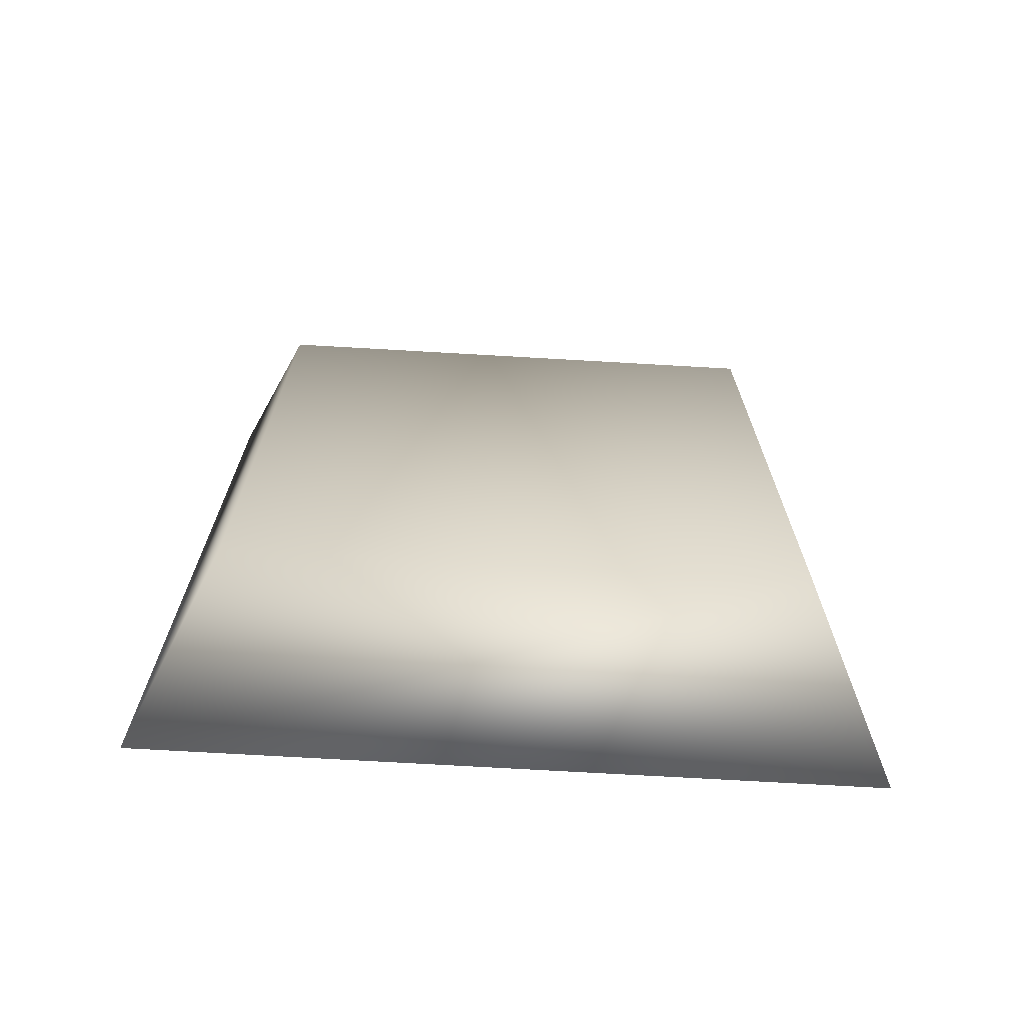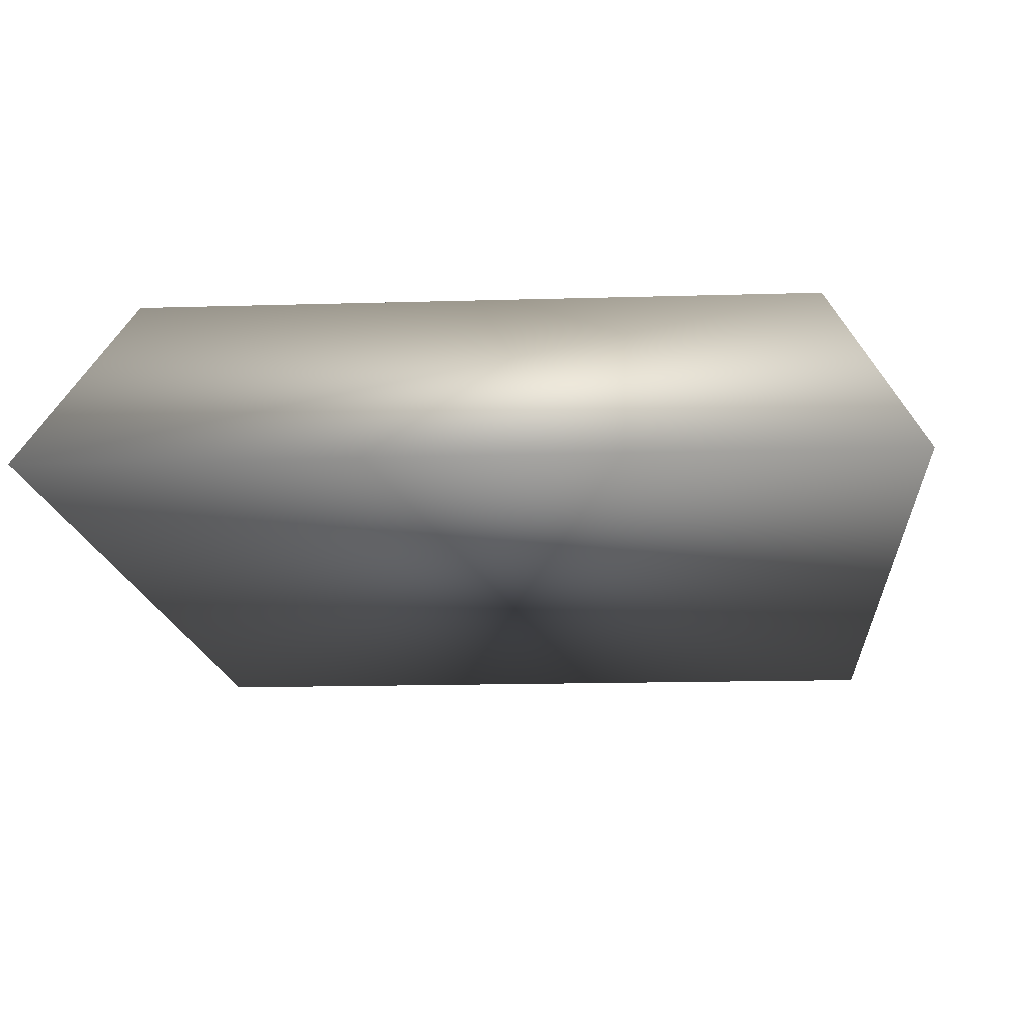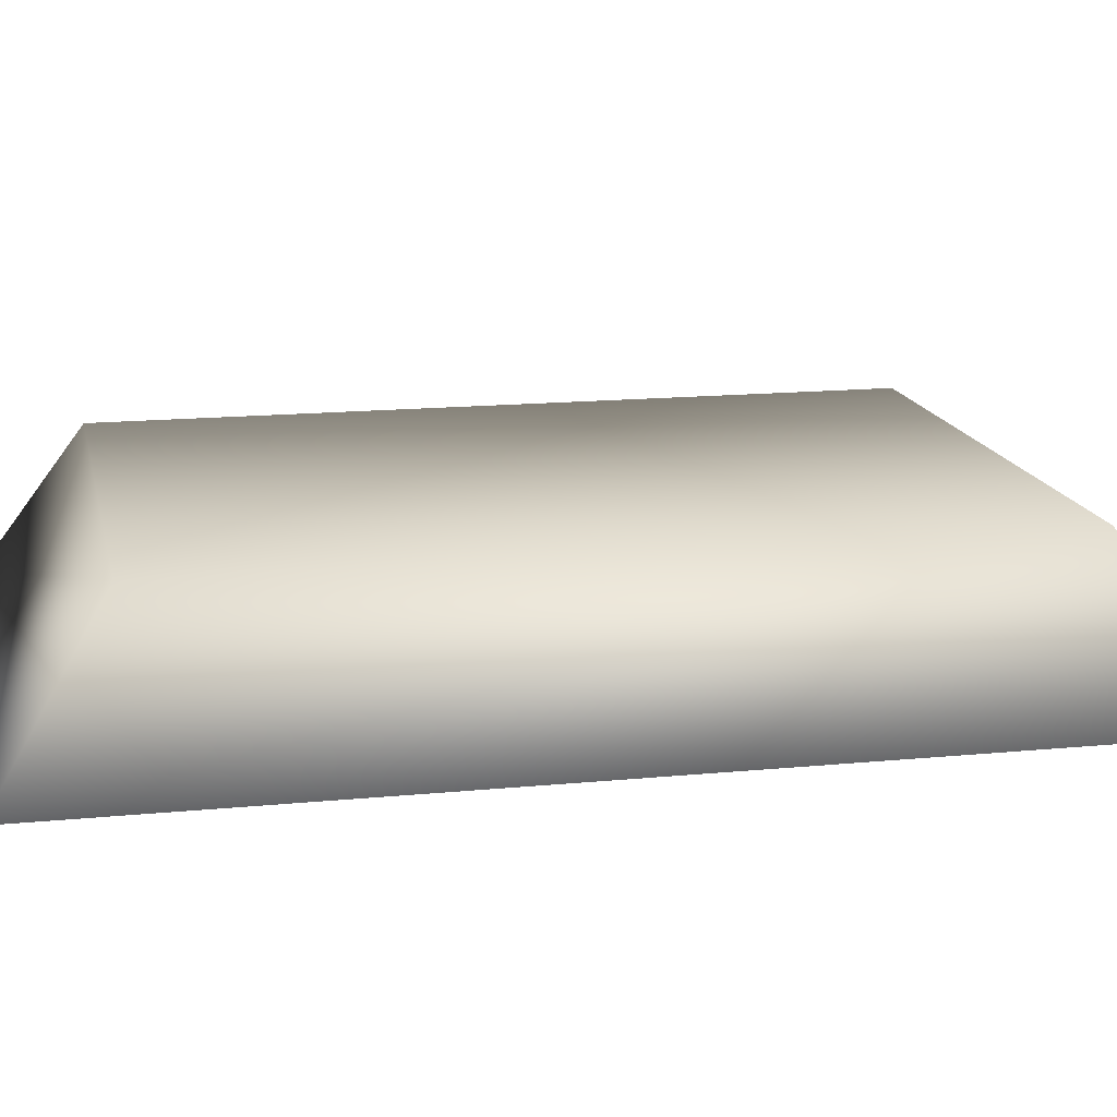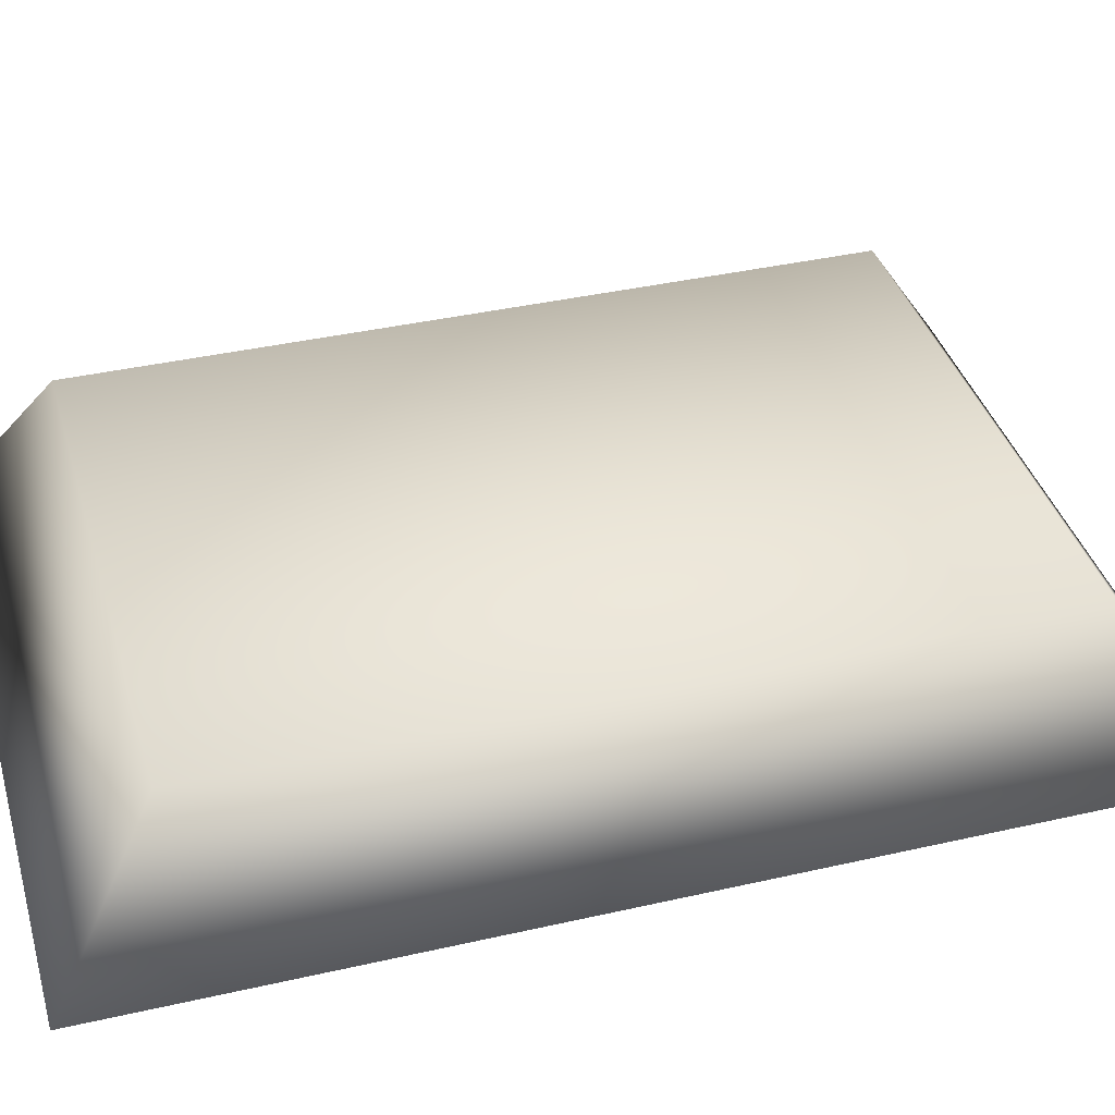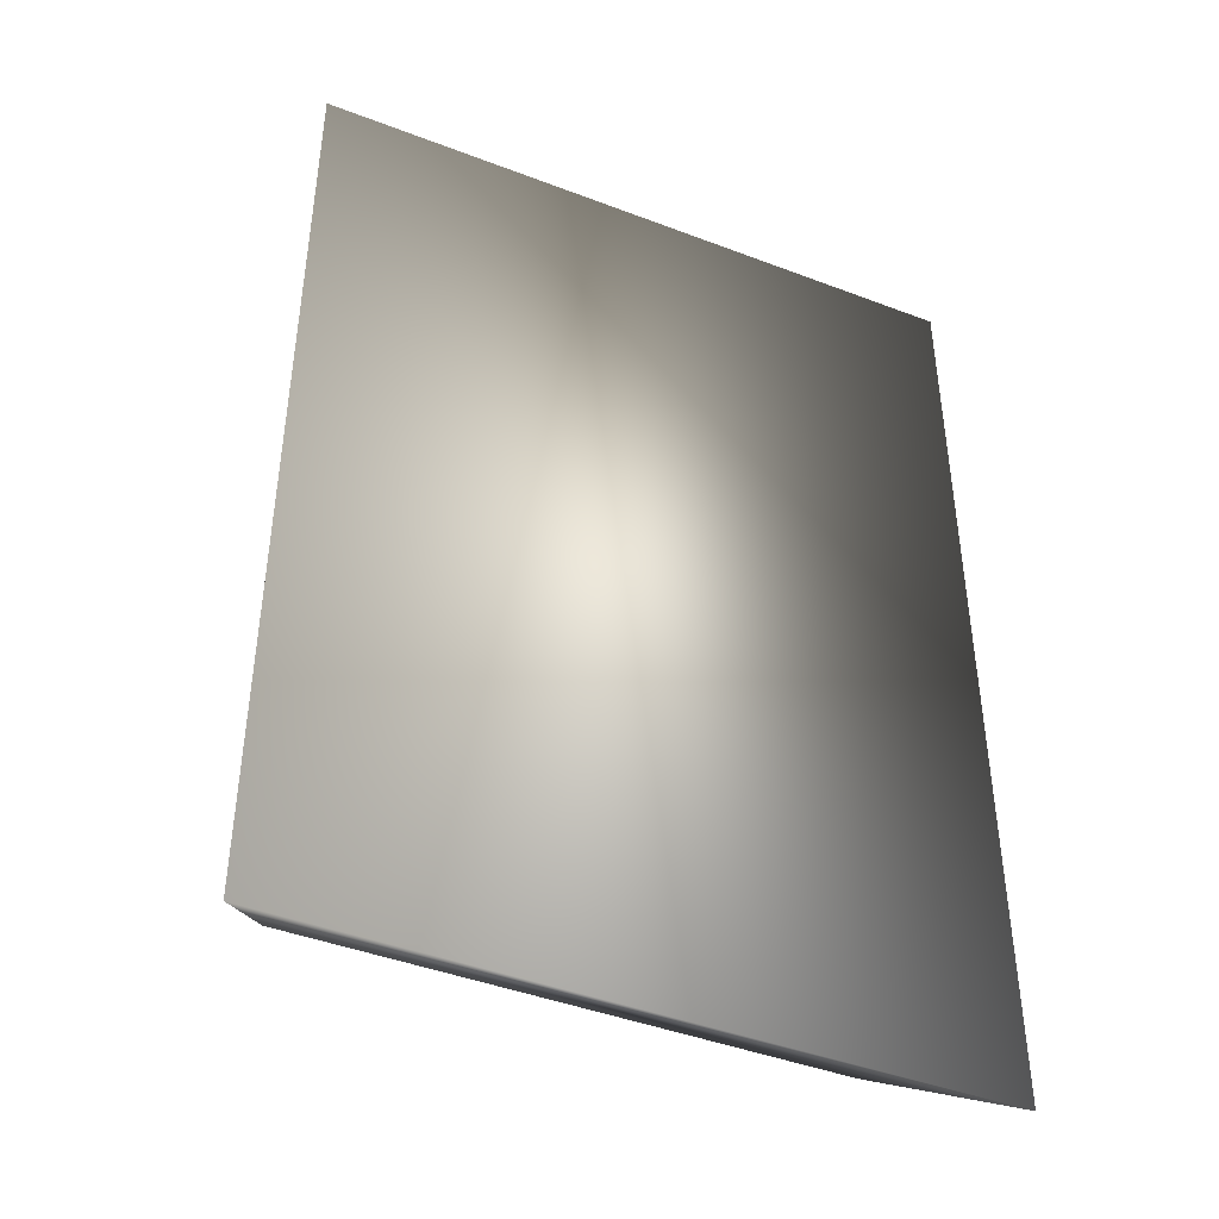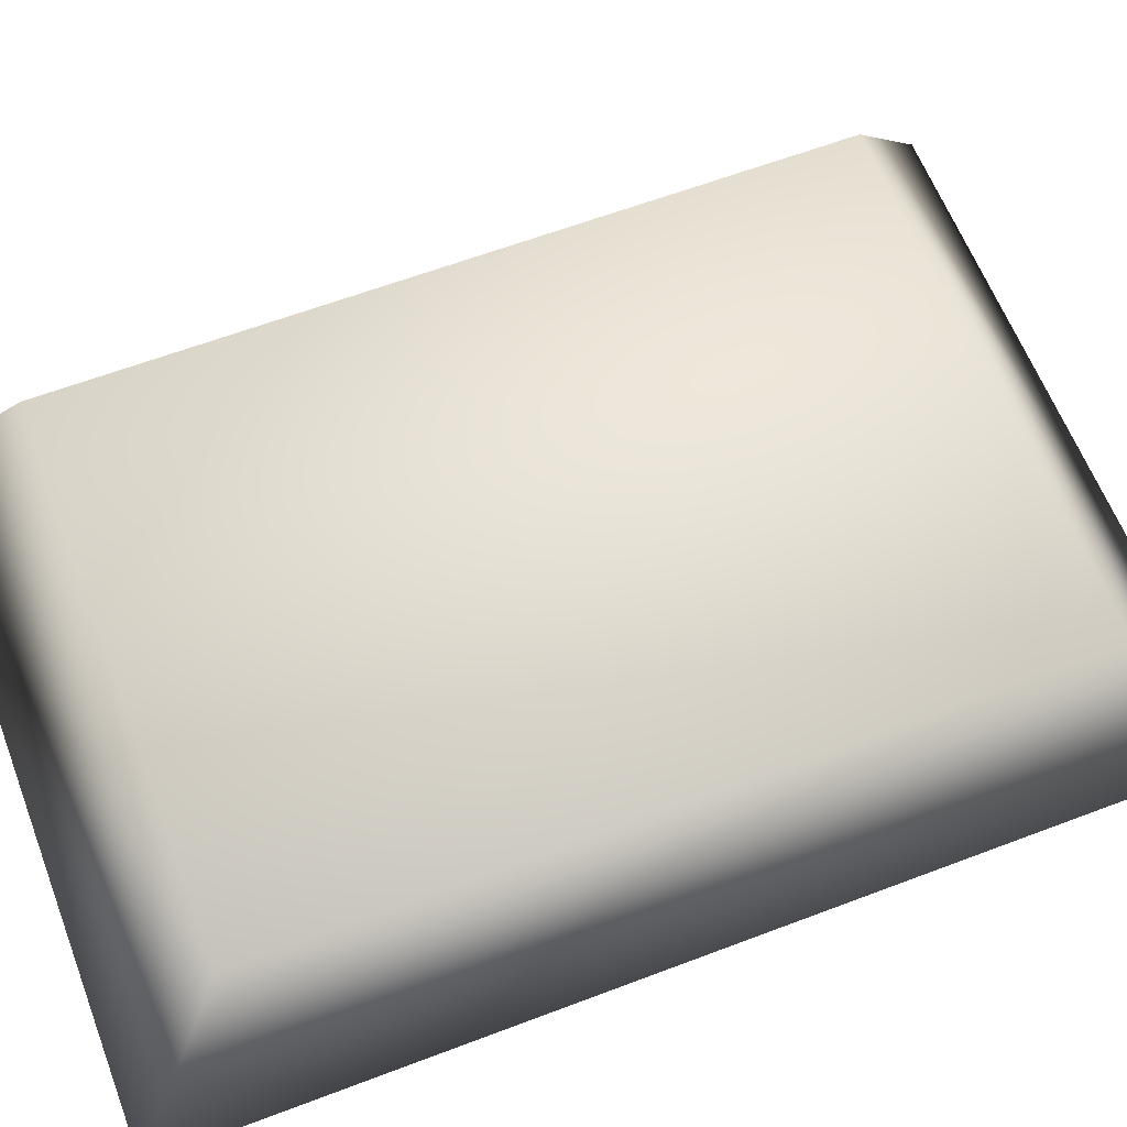
<metadata>
{"format":"obj","ext":"obj","renderer":"f3d","projection":"perspective","resolution":1024,"background":"white","views":[{"elev":-71.7,"azim":176.7,"up":"+Z"},{"elev":-13.8,"azim":4.0,"up":"+Y"},{"elev":15.3,"azim":-101.8,"up":"+Y"},{"elev":38.8,"azim":74.0,"up":"+Y"},{"elev":-43.3,"azim":-24.3,"up":"+Z"},{"elev":62.0,"azim":68.9,"up":"+Y"}]}
</metadata>
<code>
o Component_7_29/Component_7/mesh1/mesh1-geometry#mesh1-geometry
v 0.106 -0.1466 0.425
v 0.05847 -0.1586 0.433
v 0.1115 -0.1586 0.433
v 0.06404 -0.1466 0.425
v 0.1115 -0.1586 0.357
v 0.06404 -0.1466 0.365
v 0.05847 -0.1586 0.357
v 0.106 -0.1466 0.365
f 1 2 3
f 2 1 4
f 3 2 1
f 4 1 2
f 2 5 3
f 3 5 2
f 5 1 3
f 3 1 5
f 1 6 4
f 4 6 1
f 4 7 2
f 2 7 4
f 5 2 7
f 7 2 5
f 1 5 8
f 8 5 1
f 6 1 8
f 8 1 6
f 7 4 6
f 6 4 7
f 6 5 7
f 7 5 6
f 5 6 8
f 8 6 5

</code>
